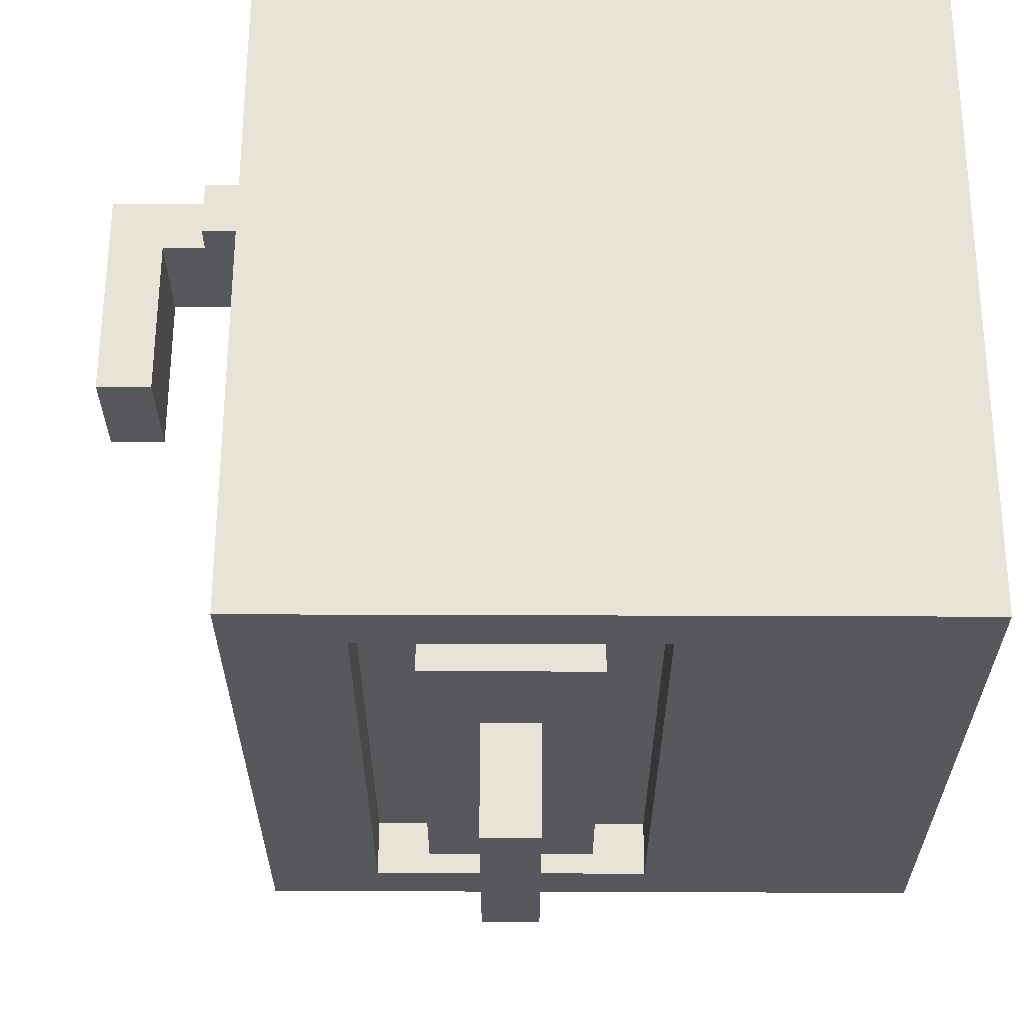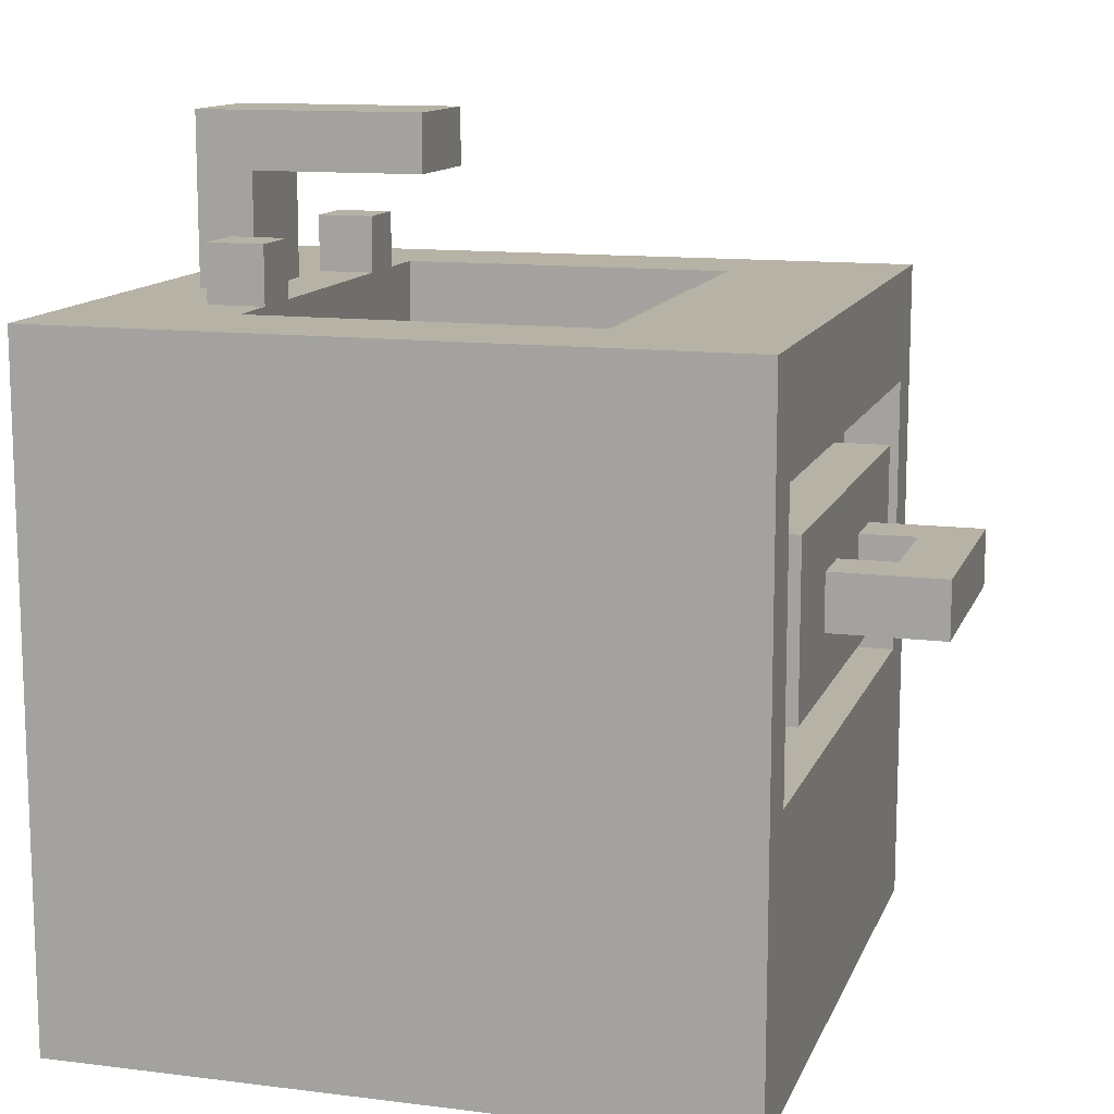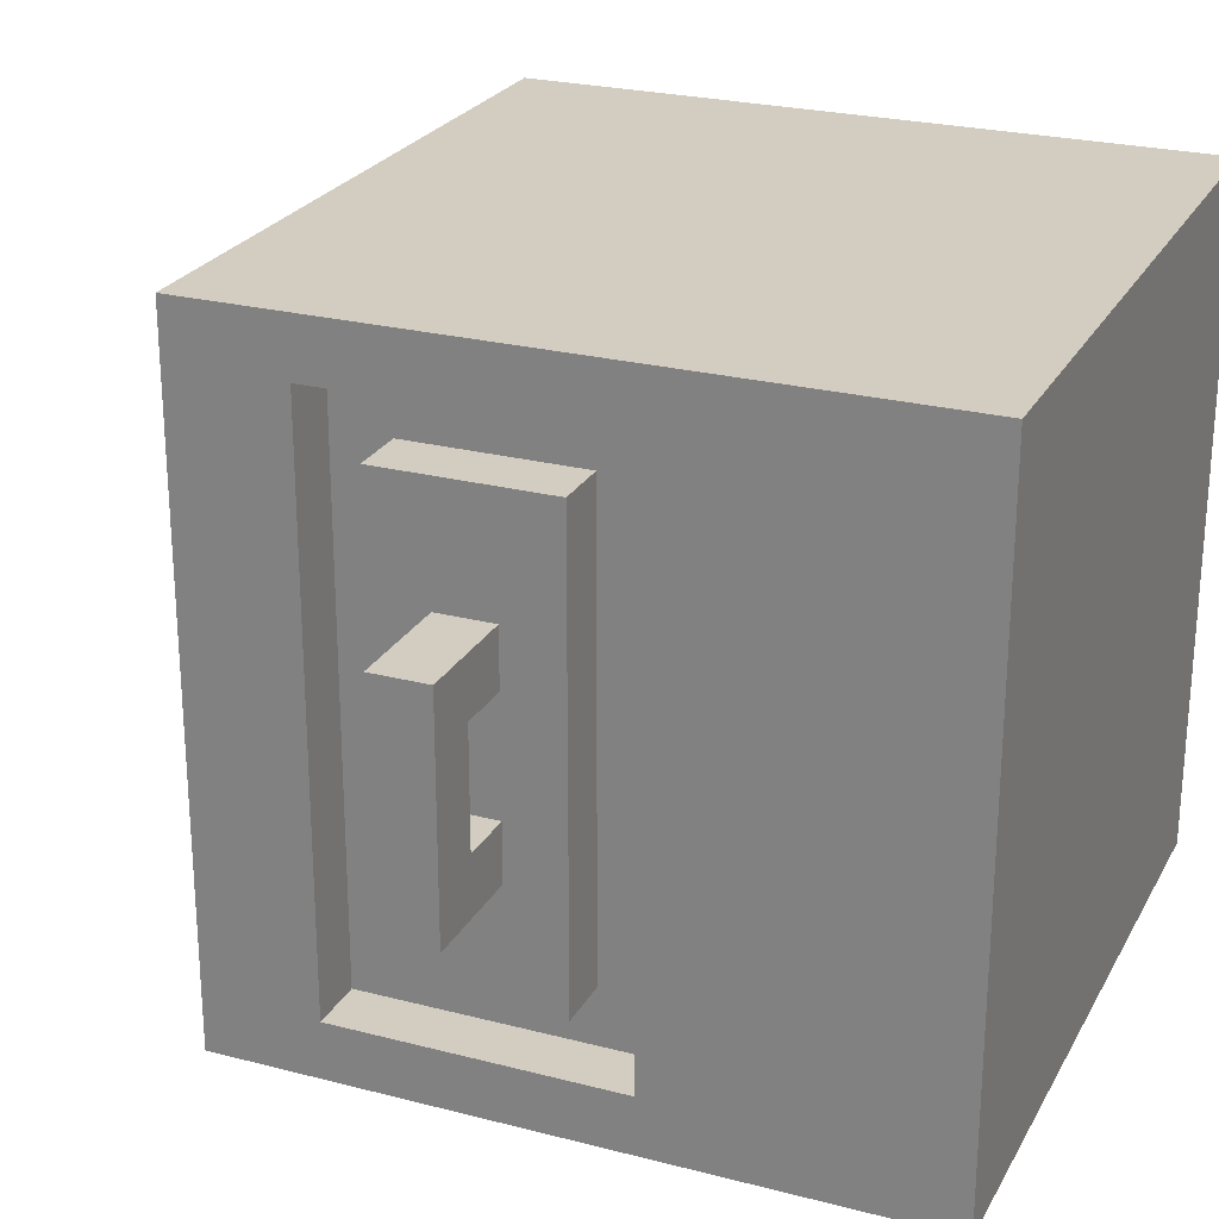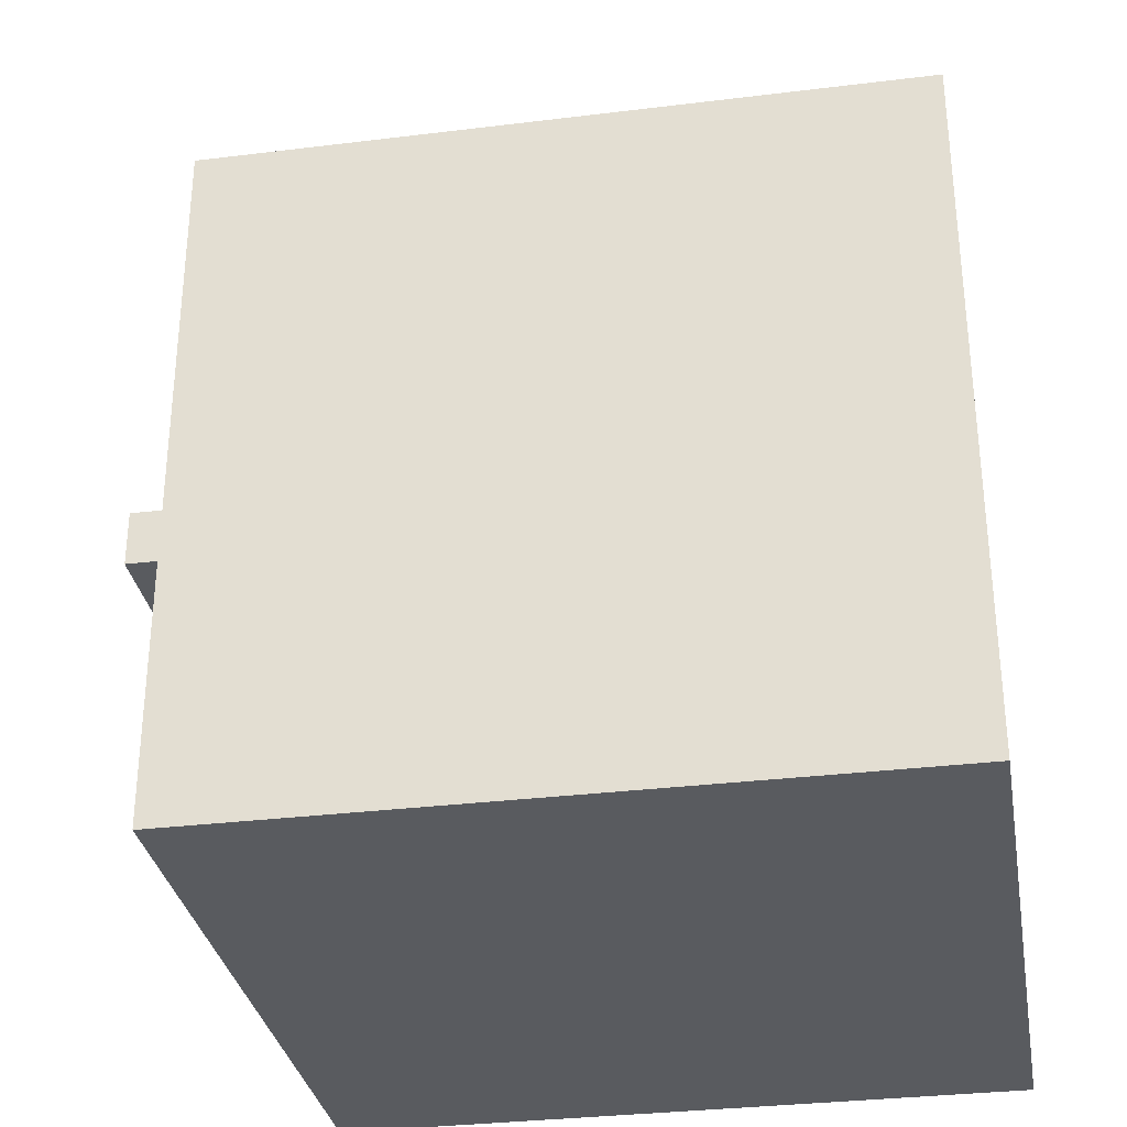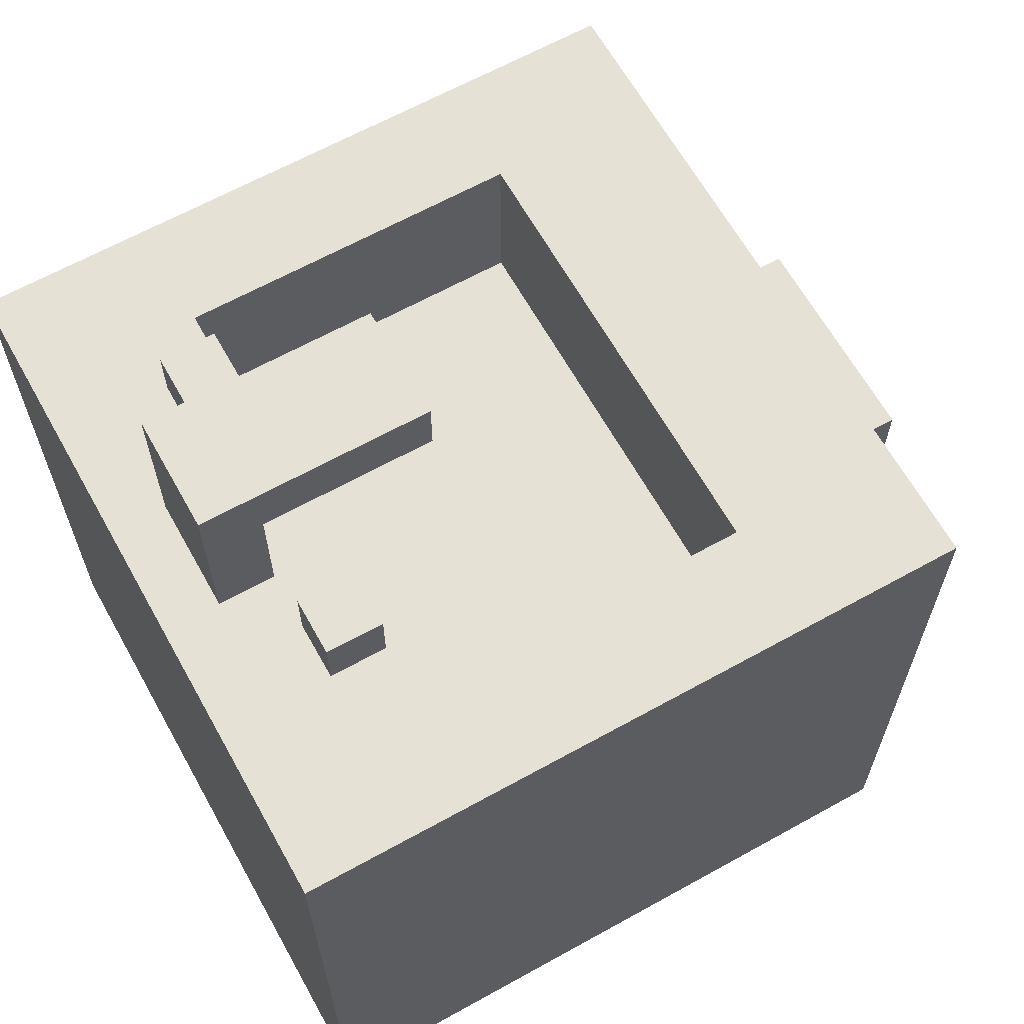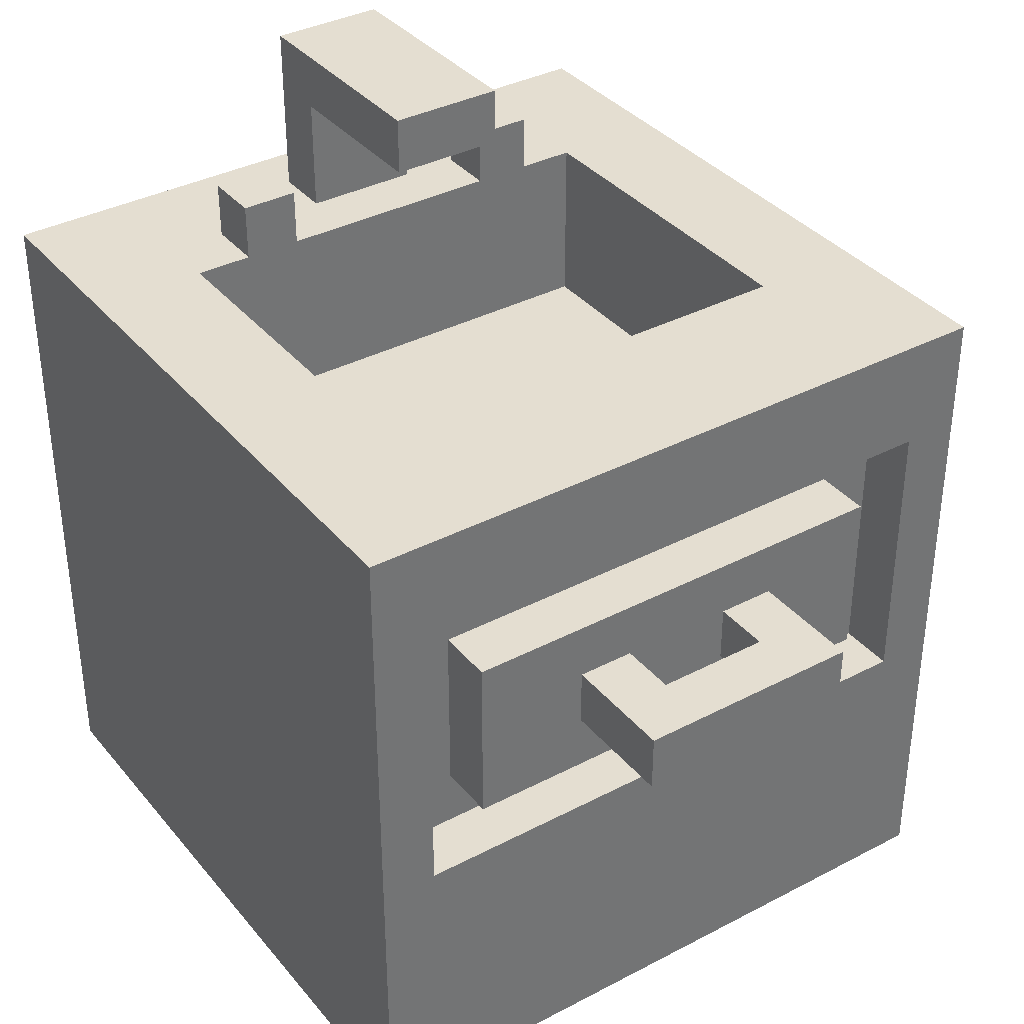
<metadata>
{"format":"obj","ext":"obj","renderer":"f3d","projection":"perspective","resolution":1024,"background":"white","views":[{"elev":61.6,"azim":-89.8,"up":"+Z"},{"elev":12.5,"azim":-163.7,"up":"+Y"},{"elev":24.8,"azim":-67.1,"up":"+Z"},{"elev":-32.0,"azim":9.8,"up":"+Y"},{"elev":64.5,"azim":150.8,"up":"+Y"},{"elev":36.4,"azim":-124.3,"up":"+Y"}]}
</metadata>
<code>
g map-87
v -7 7 2
v -7 7 -2
v -7 8 2
v -7 8 -2
v -5 0 6
v -5 0 -6
v -5 5 5
v -5 5 -5
v -5 6 4
v -5 6 -4
v -5 7 2
v -5 7 1
v -5 7 -1
v -5 7 -2
v -5 8 2
v -5 8 1
v -5 8 -1
v -5 8 -2
v -5 9 4
v -5 9 -4
v -5 10 5
v -5 10 -5
v -5 11 6
v -5 11 5
v -5 11 4
v -5 11 3
v -5 11 2
v -5 11 1
v -5 11 -0
v -5 11 -1
v -5 11 -2
v -5 11 -3
v -5 11 -4
v -5 11 -5
v -5 11 -6
v -5 12 6
v -5 12 5
v -5 12 4
v -5 12 3
v -5 12 2
v -5 12 1
v -5 12 -0
v -5 12 -1
v -5 12 -2
v -5 12 -3
v -5 12 -4
v -5 12 -5
v -5 12 -6
v -4 5 5
v -4 5 -5
v -4 6 4
v -4 6 -4
v -4 9 4
v -4 9 -4
v -4 10 5
v -4 10 -5
v 2 14 1
v 2 14 -1
v 2 15 1
v 2 15 -1
v 4 9 4
v 4 9 -4
v 4 12 4
v 4 12 3
v 4 12 2
v 4 12 -2
v 4 12 -3
v 4 12 -4
v 4 13 3
v 4 13 2
v 4 13 -2
v 4 13 -3
v 5 12 1
v 5 12 -1
v 5 14 1
v 5 14 -1
v -6 7 1
v -6 7 -1
v -6 8 1
v -6 8 -1
v -2 9 4
v -2 9 -4
v -2 12 4
v -2 12 -4
v 5 12 3
v 5 12 2
v 5 12 -2
v 5 12 -3
v 5 13 3
v 5 13 2
v 5 13 -2
v 5 13 -3
v 6 12 1
v 6 12 -0
v 6 12 -1
v 6 15 1
v 6 15 -1
v 7 0 6
v 7 0 -6
v 7 11 6
v 7 11 5
v 7 11 4
v 7 11 3
v 7 11 2
v 7 11 1
v 7 11 -0
v 7 11 -1
v 7 11 -2
v 7 11 -3
v 7 11 -4
v 7 11 -5
v 7 11 -6
v 7 12 6
v 7 12 5
v 7 12 4
v 7 12 3
v 7 12 2
v 7 12 1
v 7 12 -0
v 7 12 -1
v 7 12 -2
v 7 12 -3
v 7 12 -4
v 7 12 -5
v 7 12 -6
v -5 0 6
v -5 11 6
v -5 12 6
v 0 11 6
v 0 12 6
v 1 11 6
v 1 12 6
v 7 0 6
v 7 11 6
v 7 12 6
v -5 6 4
v -5 9 4
v -4 6 4
v -4 9 4
v 4 12 3
v 4 13 3
v 5 12 3
v 5 13 3
v -7 7 2
v -7 8 2
v -5 7 2
v -5 8 2
v 2 14 1
v 2 15 1
v 5 12 1
v 5 14 1
v 6 12 1
v 6 15 1
v -6 7 -1
v -6 8 -1
v -5 7 -1
v -5 8 -1
v 4 12 -2
v 4 13 -2
v 5 12 -2
v 5 13 -2
v -2 9 -4
v -2 12 -4
v 4 9 -4
v 4 12 -4
v -5 5 -5
v -5 10 -5
v -4 5 -5
v -4 10 -5
v -5 5 5
v -5 10 5
v -4 5 5
v -4 10 5
v -2 9 4
v -2 12 4
v 4 9 4
v 4 12 4
v 4 12 2
v 4 13 2
v 5 12 2
v 5 13 2
v -6 7 1
v -6 8 1
v -5 7 1
v -5 8 1
v 2 14 -1
v 2 15 -1
v 5 12 -1
v 5 14 -1
v 6 12 -1
v 6 15 -1
v -7 7 -2
v -7 8 -2
v -5 7 -2
v -5 8 -2
v 4 12 -3
v 4 13 -3
v 5 12 -3
v 5 13 -3
v -5 6 -4
v -5 9 -4
v -4 6 -4
v -4 9 -4
v -5 0 -6
v -5 11 -6
v -5 12 -6
v 7 0 -6
v 7 11 -6
v 7 12 -6
v -5 0 6
v 7 0 6
v -4 0 5
v 6 0 5
v -4 0 -5
v 6 0 -5
v -5 0 -6
v 7 0 -6
v -5 6 4
v -4 6 4
v -5 6 -4
v -4 6 -4
v -7 7 2
v -5 7 2
v -6 7 1
v -5 7 1
v -6 7 -1
v -5 7 -1
v -7 7 -2
v -5 7 -2
v -5 10 5
v -4 10 5
v -5 10 -5
v -4 10 -5
v 2 14 1
v 5 14 1
v 2 14 -1
v 5 14 -1
v -5 5 5
v -4 5 5
v -5 5 -5
v -4 5 -5
v -7 8 2
v -5 8 2
v -6 8 1
v -5 8 1
v -6 8 -1
v -5 8 -1
v -7 8 -2
v -5 8 -2
v -5 9 4
v -4 9 4
v -2 9 4
v 4 9 4
v -5 9 -4
v -4 9 -4
v -2 9 -4
v 4 9 -4
v -5 12 6
v 0 12 6
v 1 12 6
v 7 12 6
v -5 12 5
v -3 12 5
v 0 12 5
v 1 12 5
v 5 12 5
v 7 12 5
v -5 12 4
v -4 12 4
v -2 12 4
v 4 12 4
v 5 12 4
v 7 12 4
v -5 12 3
v -4 12 3
v 4 12 3
v 5 12 3
v 7 12 3
v -5 12 2
v -3 12 2
v 4 12 2
v 5 12 2
v 7 12 2
v -5 12 1
v -3 12 1
v 5 12 1
v 6 12 1
v 7 12 1
v -5 12 -0
v -3 12 -0
v 6 12 -0
v 7 12 -0
v -5 12 -1
v -3 12 -1
v 5 12 -1
v 6 12 -1
v 7 12 -1
v -5 12 -2
v -3 12 -2
v 4 12 -2
v 5 12 -2
v 7 12 -2
v -5 12 -3
v -3 12 -3
v 4 12 -3
v 5 12 -3
v 7 12 -3
v -5 12 -4
v -3 12 -4
v -2 12 -4
v 4 12 -4
v 5 12 -4
v 7 12 -4
v -5 12 -5
v -3 12 -5
v 5 12 -5
v 7 12 -5
v -5 12 -6
v 7 12 -6
v 4 13 3
v 5 13 3
v 4 13 2
v 5 13 2
v 4 13 -2
v 5 13 -2
v 4 13 -3
v 5 13 -3
v 2 15 1
v 6 15 1
v 2 15 -1
v 6 15 -1
f 3 2 1
f 4 2 3
f 7 6 5
f 8 6 7
f 11 10 9
f 12 10 11
f 13 10 12
f 14 10 13
f 15 11 9
f 16 13 12
f 17 13 16
f 18 10 14
f 19 17 16
f 19 18 17
f 19 15 9
f 19 16 15
f 20 10 18
f 20 18 19
f 21 7 5
f 22 6 8
f 23 21 5
f 23 22 21
f 24 22 23
f 25 22 24
f 26 22 25
f 27 22 26
f 28 22 27
f 29 22 28
f 30 22 29
f 31 22 30
f 32 22 31
f 33 22 32
f 34 6 22
f 34 22 33
f 35 6 34
f 36 24 23
f 37 25 24
f 37 24 36
f 38 26 25
f 38 25 37
f 39 27 26
f 39 26 38
f 40 28 27
f 40 27 39
f 41 29 28
f 41 28 40
f 42 30 29
f 42 29 41
f 43 31 30
f 43 30 42
f 44 32 31
f 44 31 43
f 45 33 32
f 45 32 44
f 46 34 33
f 46 33 45
f 47 35 34
f 47 34 46
f 48 35 47
f 51 50 49
f 52 50 51
f 53 51 49
f 54 50 52
f 55 53 49
f 55 54 53
f 56 50 54
f 56 54 55
f 59 58 57
f 60 58 59
f 63 62 61
f 64 62 63
f 65 62 64
f 66 62 65
f 67 62 66
f 68 62 67
f 69 65 64
f 70 65 69
f 71 67 66
f 72 67 71
f 75 74 73
f 76 74 75
f 77 78 79
f 79 78 80
f 81 82 83
f 83 82 84
f 85 86 89
f 89 86 90
f 87 88 91
f 91 88 92
f 93 94 96
f 94 95 96
f 96 95 97
f 98 99 100
f 100 99 101
f 101 99 102
f 102 99 103
f 103 99 104
f 104 99 105
f 105 99 106
f 106 99 107
f 107 99 108
f 108 99 109
f 109 99 110
f 110 99 111
f 111 99 112
f 100 101 113
f 101 102 114
f 113 101 114
f 102 103 115
f 114 102 115
f 103 104 116
f 115 103 116
f 104 105 117
f 116 104 117
f 105 106 118
f 117 105 118
f 106 107 119
f 118 106 119
f 107 108 120
f 119 107 120
f 108 109 121
f 120 108 121
f 109 110 122
f 121 109 122
f 110 111 123
f 122 110 123
f 111 112 124
f 123 111 124
f 124 112 125
f 129 127 126
f 129 128 127
f 130 128 129
f 131 129 126
f 131 130 129
f 132 130 131
f 133 131 126
f 134 132 131
f 134 131 133
f 135 132 134
f 138 137 136
f 139 137 138
f 142 141 140
f 143 141 142
f 146 145 144
f 147 145 146
f 151 149 148
f 152 151 150
f 153 149 151
f 153 151 152
f 156 155 154
f 157 155 156
f 160 159 158
f 161 159 160
f 164 163 162
f 165 163 164
f 168 167 166
f 169 167 168
f 170 171 172
f 172 171 173
f 174 175 176
f 176 175 177
f 178 179 180
f 180 179 181
f 182 183 184
f 184 183 185
f 186 187 189
f 188 189 190
f 189 187 191
f 190 189 191
f 192 193 194
f 194 193 195
f 196 197 198
f 198 197 199
f 200 201 202
f 202 201 203
f 204 205 207
f 205 206 208
f 207 205 208
f 208 206 209
f 212 211 210
f 213 211 212
f 214 212 210
f 214 213 212
f 215 211 213
f 215 213 214
f 216 214 210
f 216 215 214
f 217 211 215
f 217 215 216
f 220 219 218
f 221 219 220
f 224 223 222
f 225 223 224
f 226 224 222
f 228 226 222
f 228 227 226
f 229 227 228
f 232 231 230
f 233 231 232
f 236 235 234
f 237 235 236
f 238 239 240
f 240 239 241
f 242 243 244
f 244 243 245
f 242 244 246
f 242 246 248
f 246 247 248
f 248 247 249
f 250 251 254
f 254 251 255
f 252 253 256
f 256 253 257
f 258 259 262
f 262 259 263
f 259 260 264
f 263 259 264
f 260 261 265
f 264 260 265
f 265 261 266
f 266 261 267
f 262 263 268
f 268 263 269
f 263 264 270
f 264 265 270
f 265 266 270
f 270 266 271
f 266 267 272
f 271 266 272
f 272 267 273
f 268 269 274
f 269 263 275
f 274 269 275
f 271 272 276
f 272 273 277
f 276 272 277
f 277 273 278
f 274 275 279
f 263 270 280
f 279 275 280
f 275 263 280
f 277 278 282
f 282 278 283
f 279 280 284
f 280 270 285
f 284 280 285
f 281 282 286
f 282 283 286
f 286 283 287
f 287 283 288
f 284 285 289
f 285 270 290
f 289 285 290
f 287 288 291
f 291 288 292
f 289 290 293
f 290 270 294
f 293 290 294
f 281 286 295
f 291 292 296
f 296 292 297
f 293 294 298
f 294 270 299
f 298 294 299
f 281 295 300
f 295 296 301
f 300 295 301
f 296 297 301
f 301 297 302
f 298 299 303
f 299 270 304
f 303 299 304
f 301 302 306
f 306 302 307
f 303 304 308
f 304 270 309
f 308 304 309
f 309 270 310
f 305 306 311
f 306 307 312
f 311 306 312
f 312 307 313
f 308 309 314
f 309 310 315
f 314 309 315
f 310 311 315
f 311 312 315
f 312 313 316
f 315 312 316
f 316 313 317
f 314 315 318
f 315 316 318
f 316 317 318
f 318 317 319
f 320 321 322
f 322 321 323
f 324 325 326
f 326 325 327
f 328 329 330
f 330 329 331

</code>
